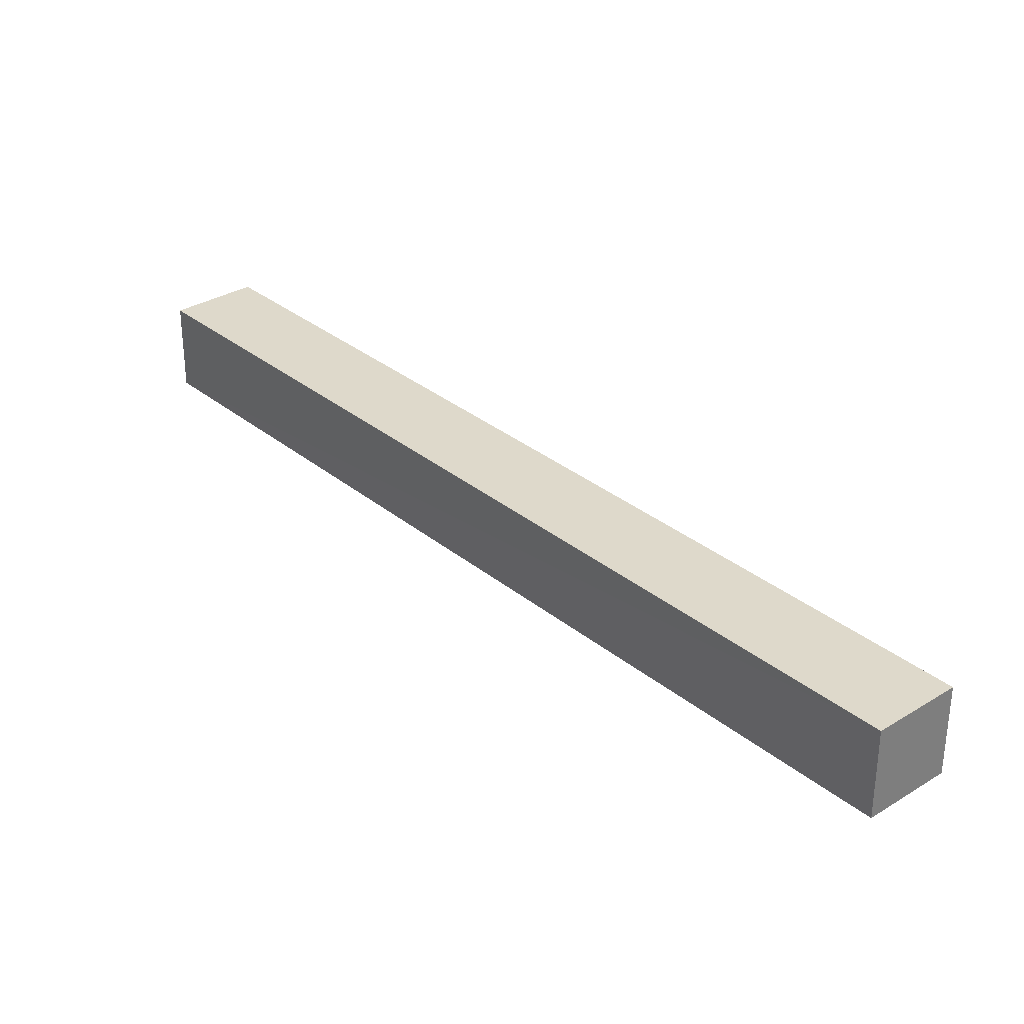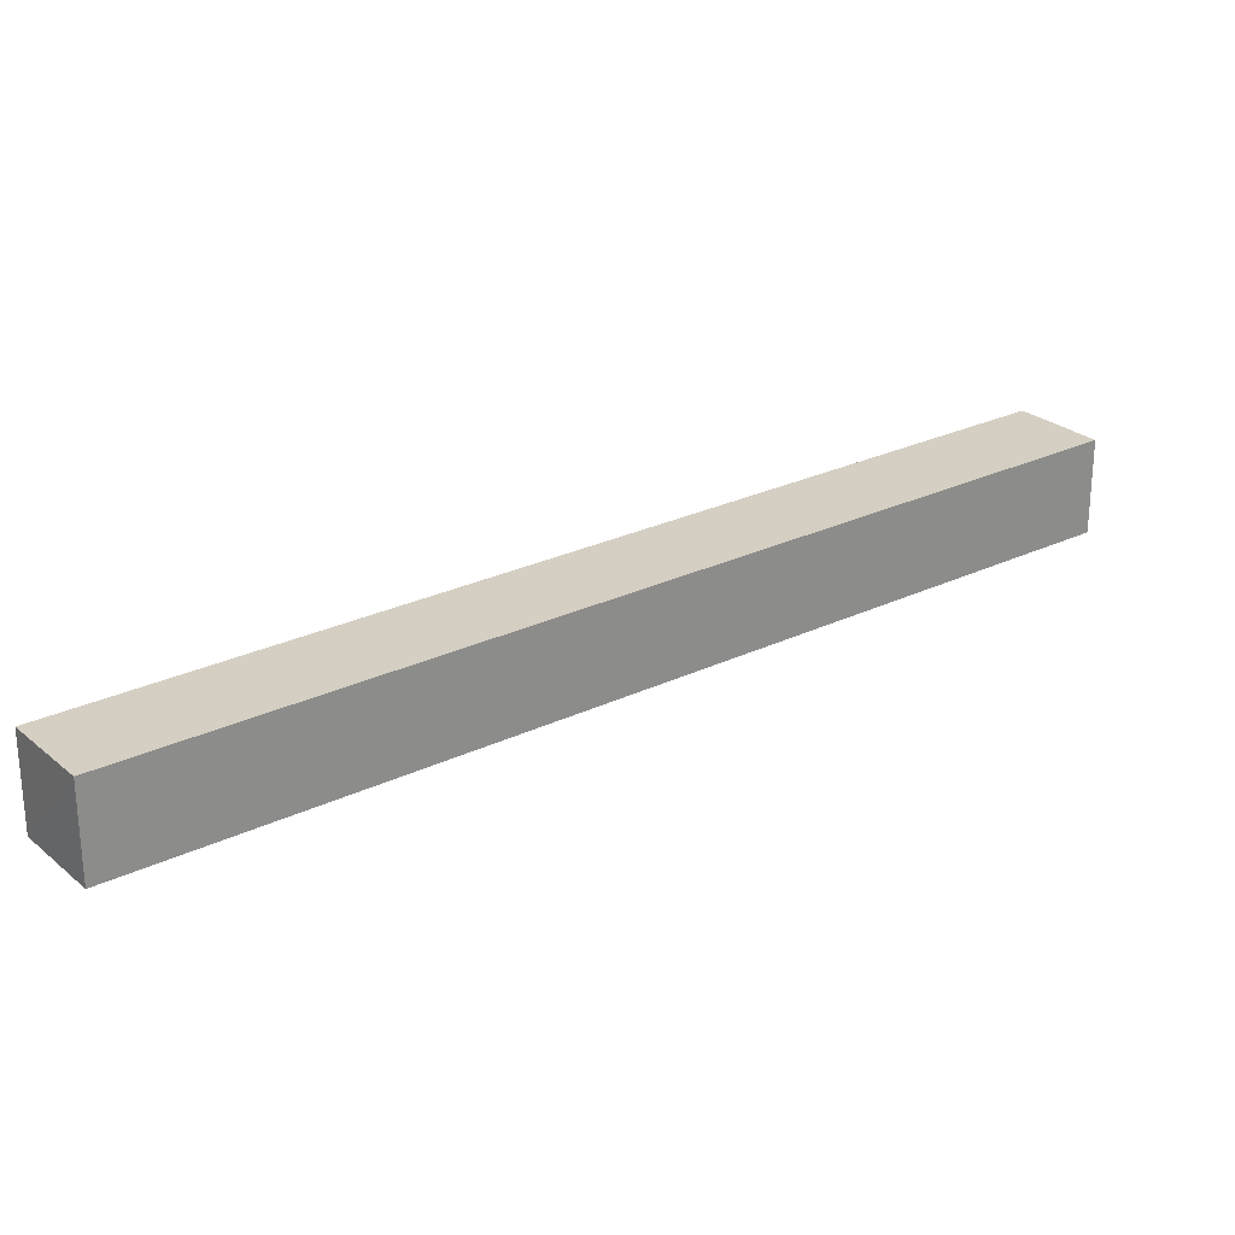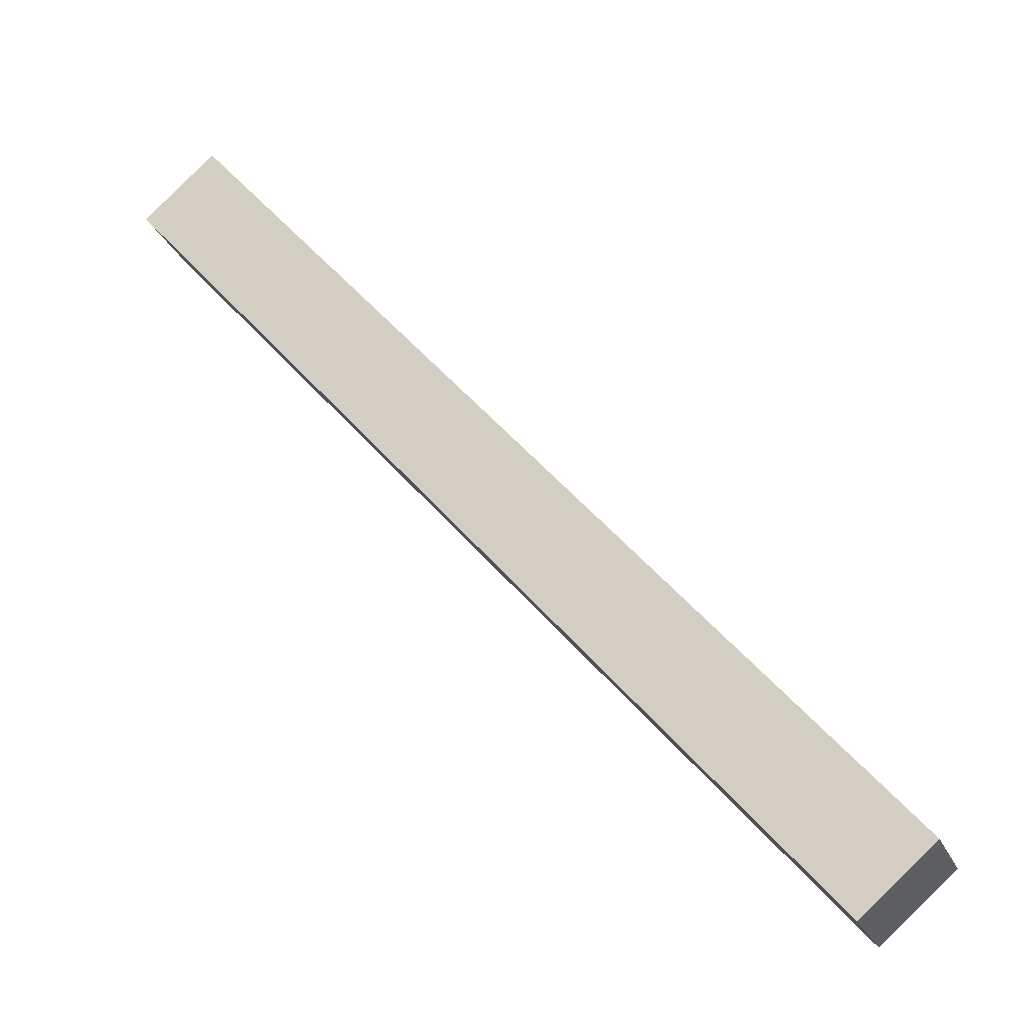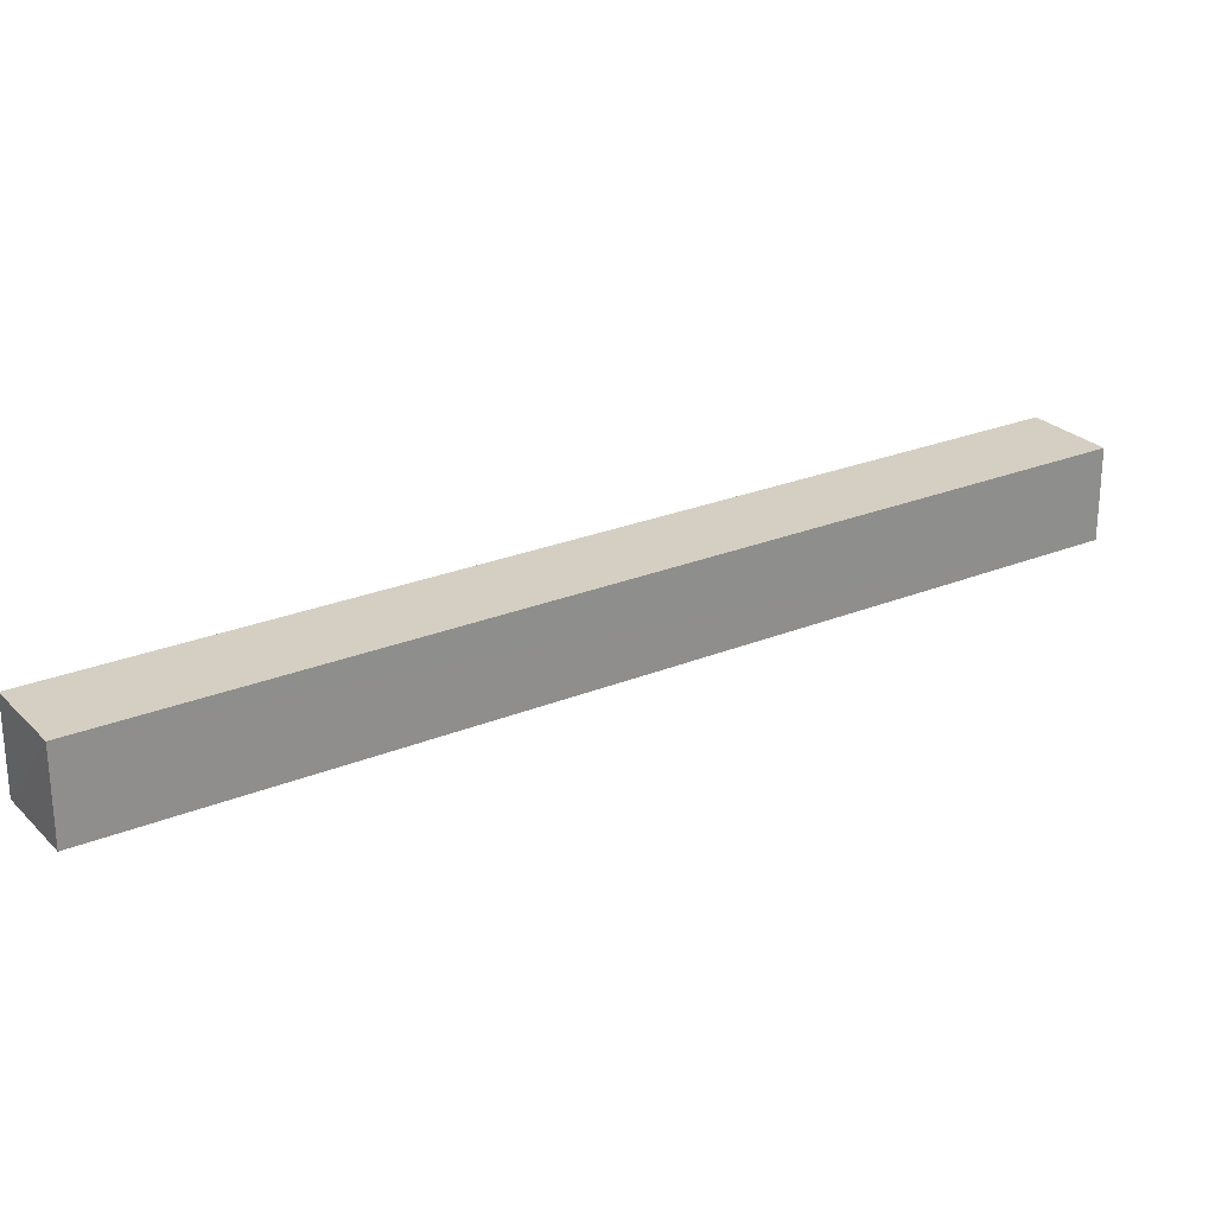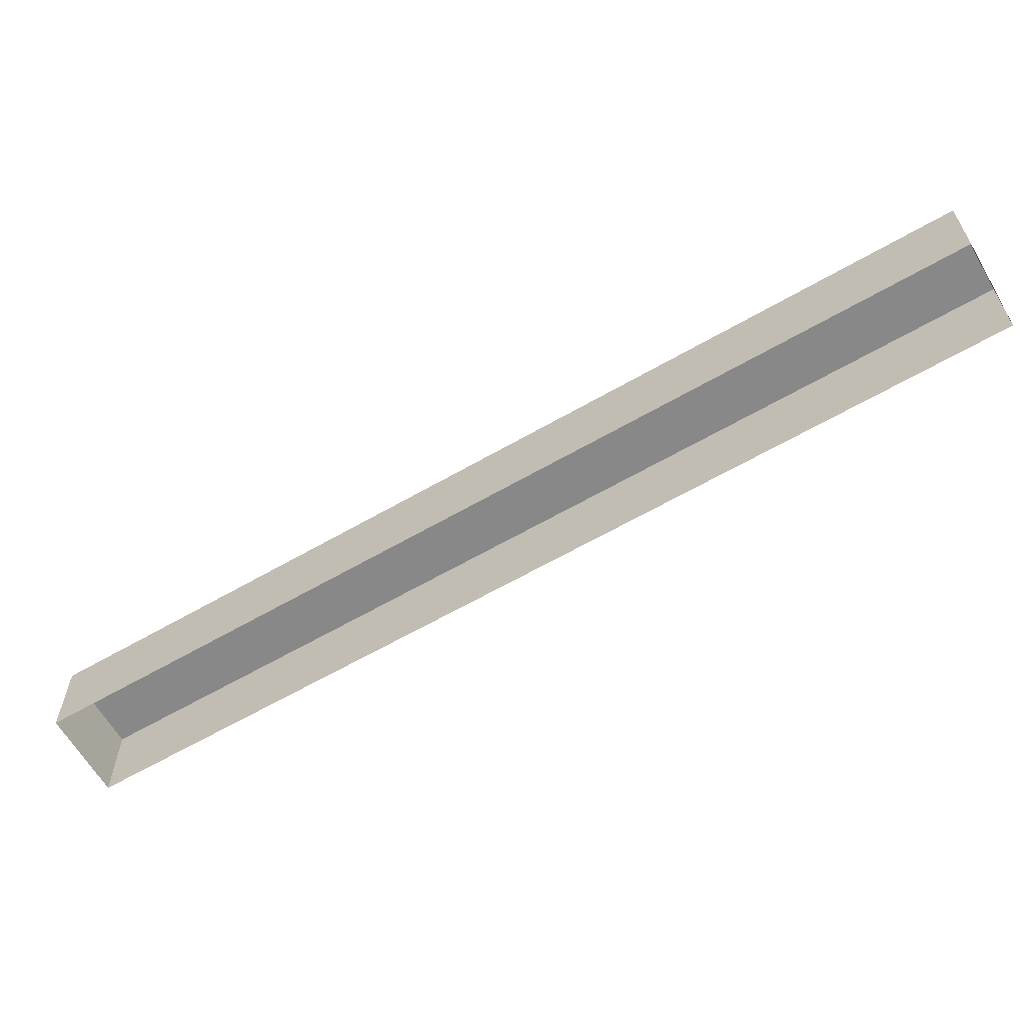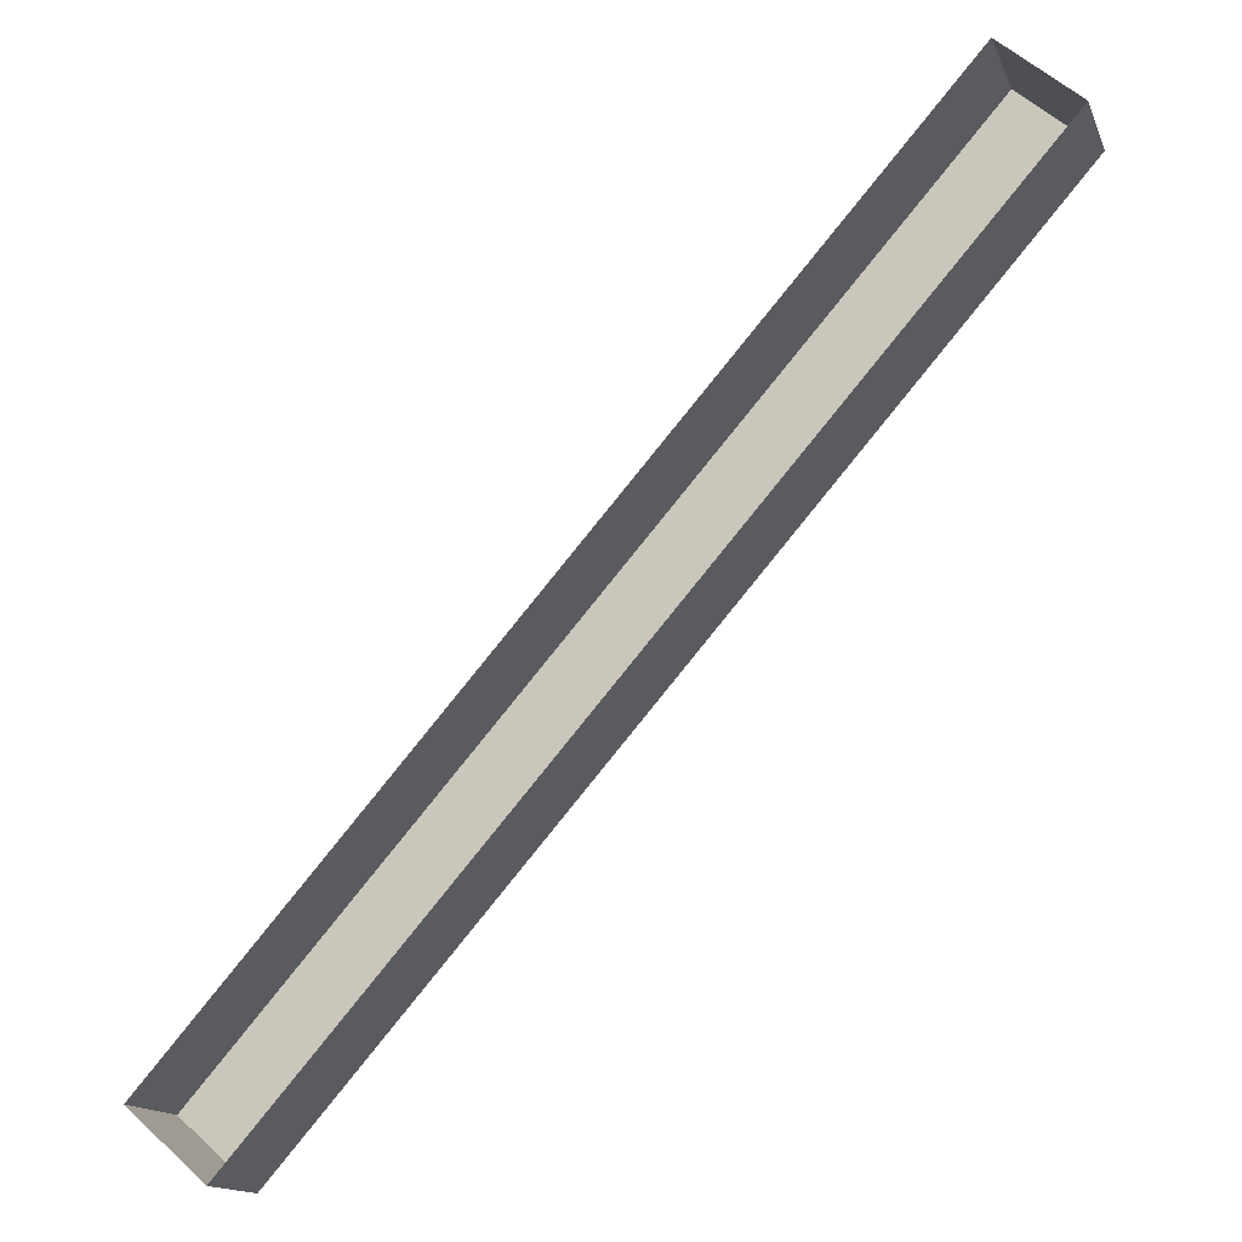
<metadata>
{"format":"obj","ext":"obj","renderer":"f3d","projection":"perspective","resolution":1024,"background":"white","views":[{"elev":31.7,"azim":-0.0,"up":"+Z"},{"elev":25.9,"azim":93.8,"up":"+Z"},{"elev":-24.0,"azim":18.6,"up":"+Y"},{"elev":25.5,"azim":98.0,"up":"+Z"},{"elev":-62.9,"azim":-18.5,"up":"+Z"},{"elev":-14.8,"azim":-163.2,"up":"+Y"}]}
</metadata>
<code>
v -9318 -3.665e+04 14.3
v -9316 -3.665e+04 14.3
v -9299 -3.667e+04 14.28
v -9300 -3.668e+04 14.28
v -9318 -3.665e+04 16.73
v -9300 -3.668e+04 16.72
v -9299 -3.667e+04 16.72
v -9316 -3.665e+04 16.73
f 1 2 3
f 4 1 3
f 5 6 7
f 8 5 7
f 7 4 3
f 7 6 4
f 6 1 4
f 6 5 1
f 8 2 1
f 5 8 1
f 7 3 2
f 8 7 2

</code>
